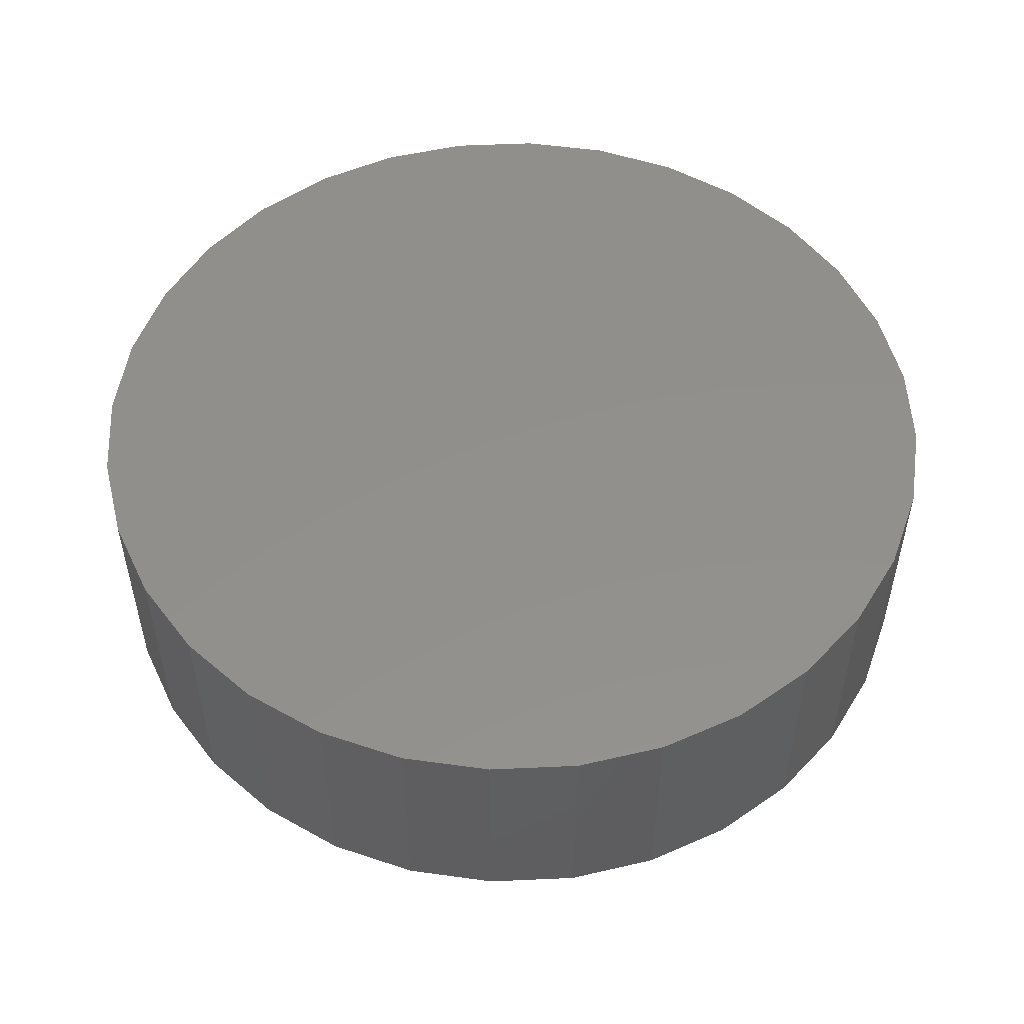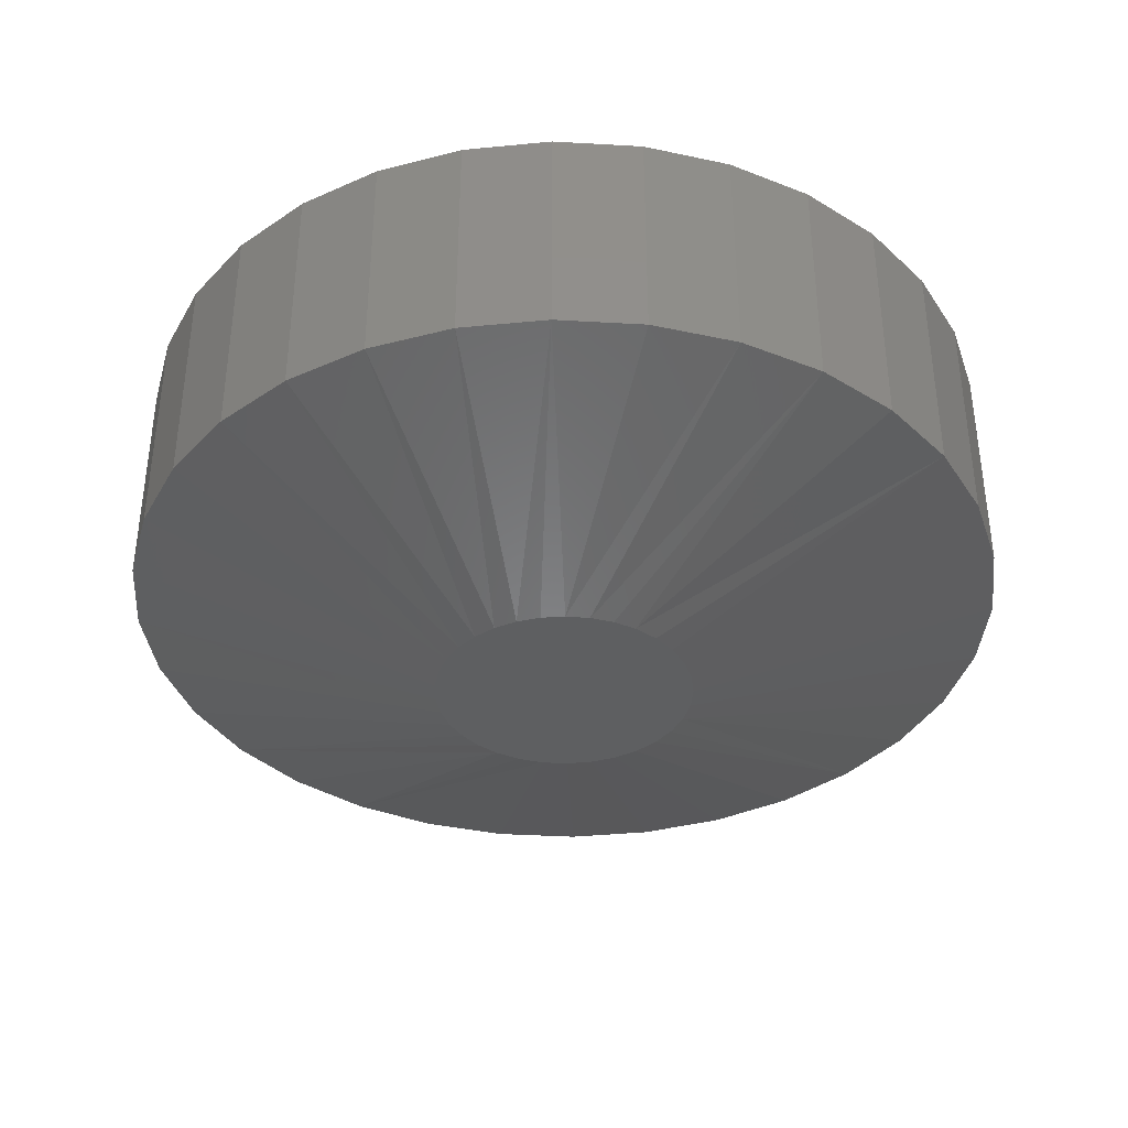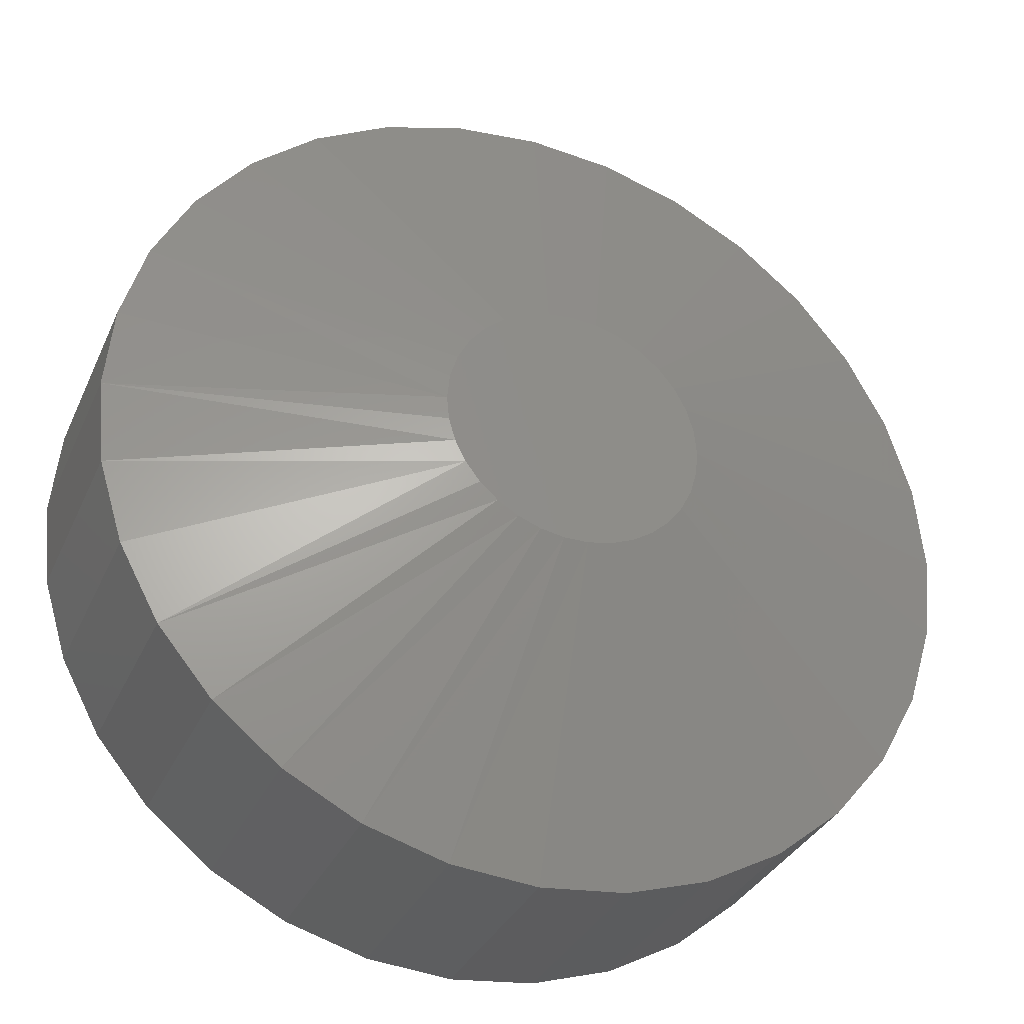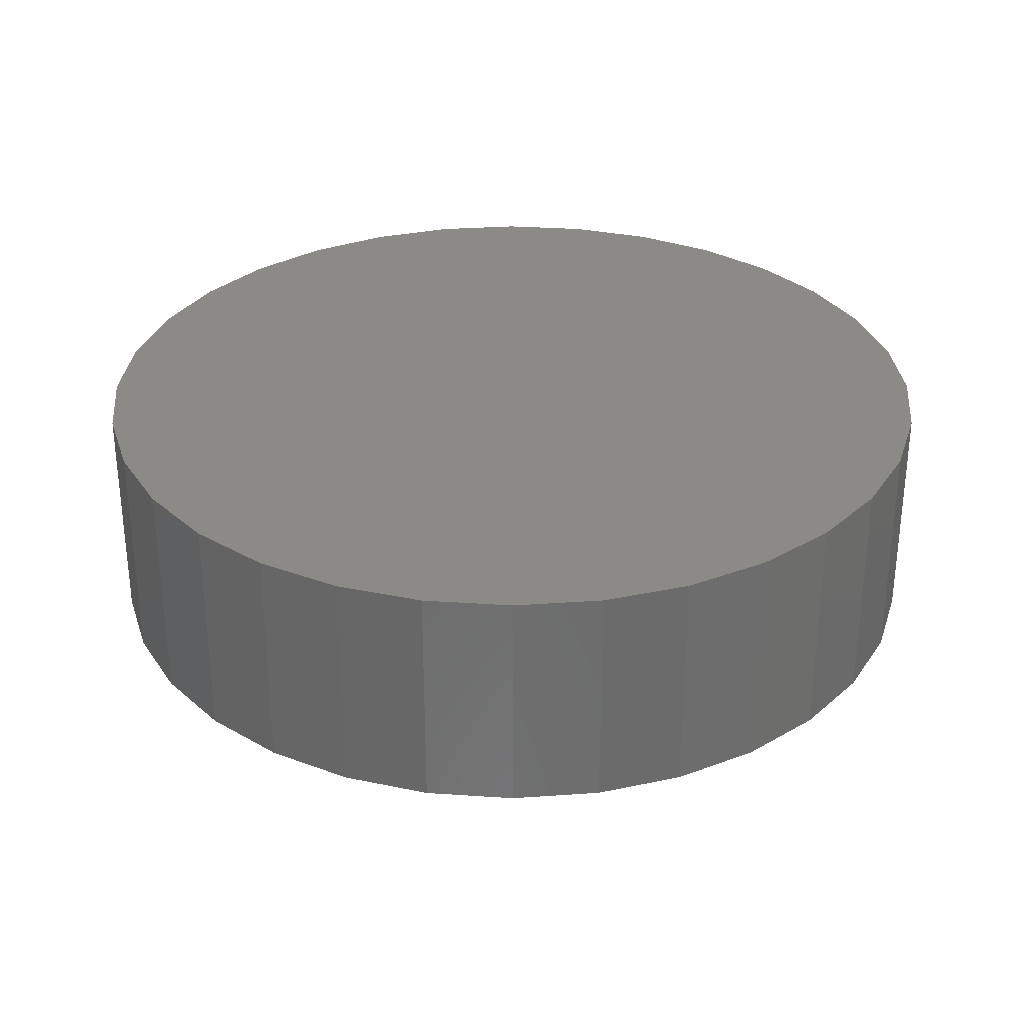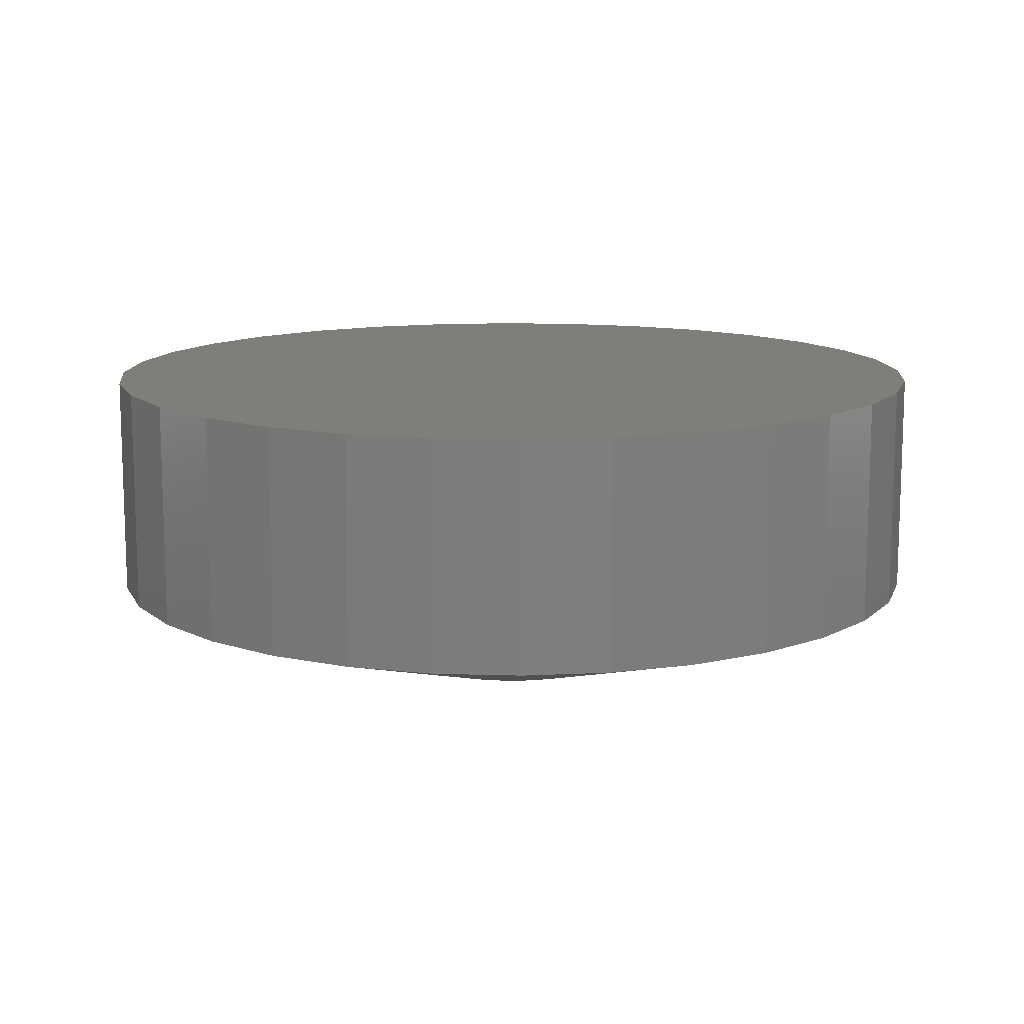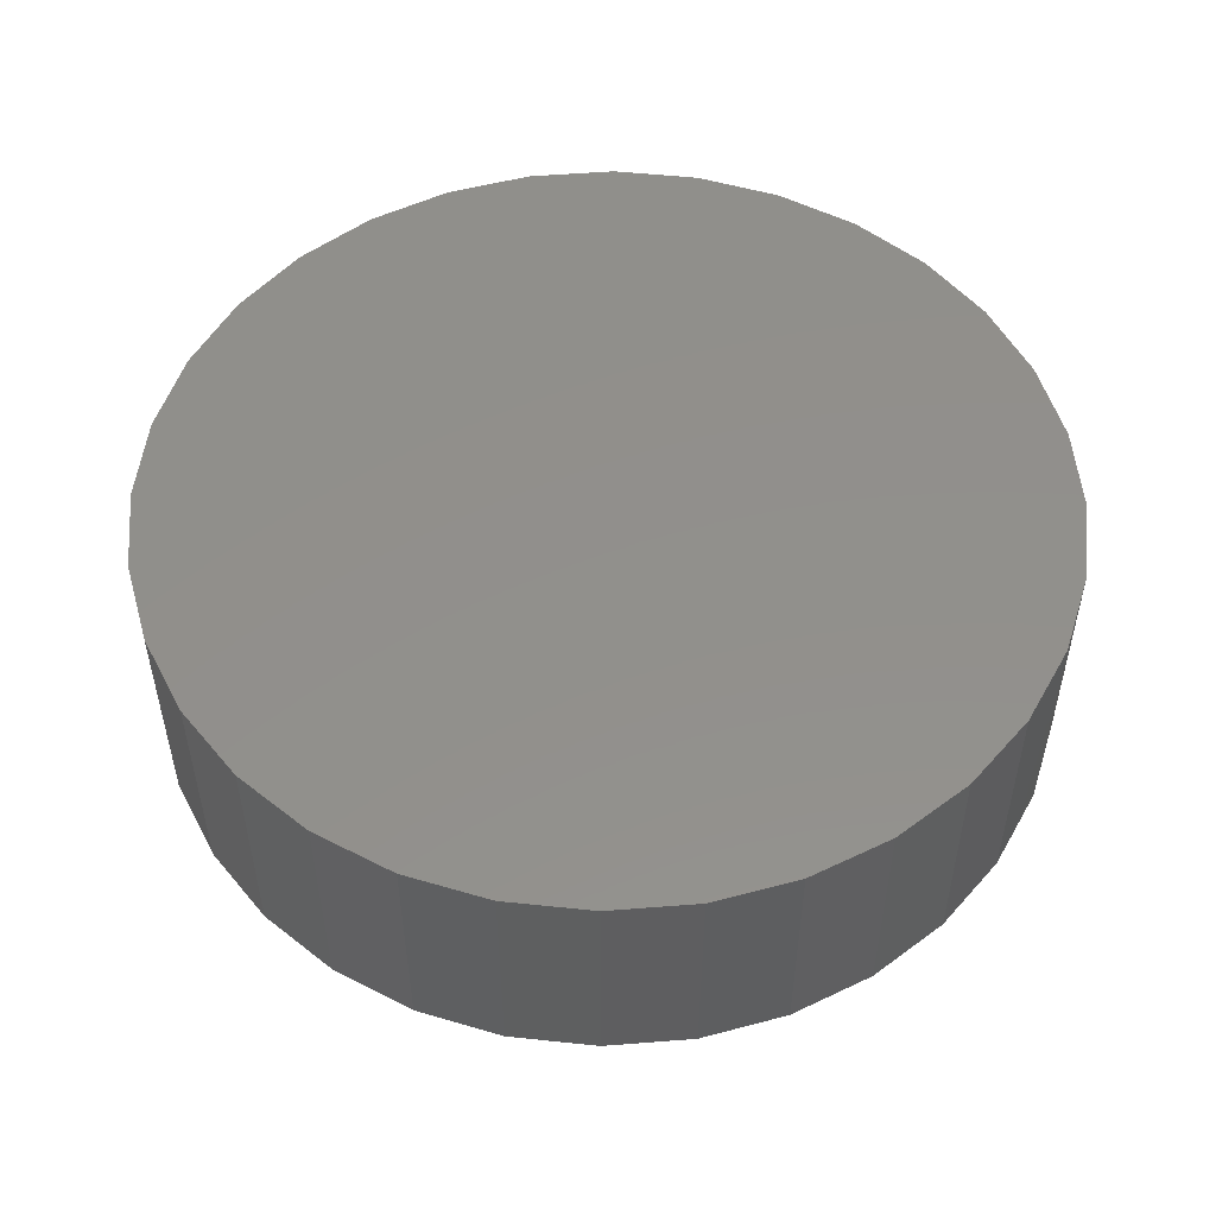
<metadata>
{"format":"stl","ext":"stl","renderer":"f3d","projection":"perspective","resolution":1024,"background":"white","views":[{"elev":52.6,"azim":-8.4,"up":"+Z"},{"elev":-37.6,"azim":57.7,"up":"+Z"},{"elev":-32.9,"azim":158.6,"up":"+Y"},{"elev":31.2,"azim":-22.6,"up":"+Z"},{"elev":12.1,"azim":-35.0,"up":"+Z"},{"elev":52.2,"azim":-156.7,"up":"+Z"}]}
</metadata>
<code>
# stl→obj: 97 verts, 190 faces
v 0.004852 0.1147 0
v 0.02723 0.1125 0
v -0.01753 0.1125 0
v -0.03905 0.106 0
v 0.04875 0.106 0
v -0.05888 0.09539 0
v 0.06859 0.09539 0
v 0.05599 -0.1027 0
v -0.04628 -0.1027 0
v 0.07399 -0.09155 0
v -0.02654 -0.1103 0
v 0.03625 -0.1103 0
v -0.005734 -0.1142 0
v 0.01544 -0.1142 0
v -0.06428 -0.09155 0
v -0.07993 -0.07729 0
v 0.08963 -0.07729 0
v -0.09269 -0.06039 0
v 0.1024 -0.06039 0
v -0.1021 -0.04144 0
v 0.1118 -0.04144 0
v -0.1079 -0.02108 0
v 0.1176 -0.02108 0
v -0.1099 1.404e-07 0
v 0.1196 -2.81e-17 0
v -0.1077 0.02238 0
v 0.1174 0.02238 0
v -0.1011 0.0439 0
v 0.1108 0.0439 0
v -0.09053 0.06374 0
v 0.1002 0.06374 0
v -0.07627 0.08112 0
v 0.08597 0.08112 0
v 0.393 -9.507e-17 0.08594
v 0.393 0 0.2891
v 0.3856 -0.07573 0.08594
v 0.3856 -0.07573 0.2891
v 0.3635 -0.1485 0.08594
v 0.3635 -0.1485 0.2891
v 0.3276 -0.2156 0.08594
v 0.3276 -0.2156 0.2891
v 0.2793 -0.2745 0.08594
v 0.2793 -0.2745 0.2891
v 0.2205 -0.3227 0.08594
v 0.2205 -0.3227 0.2891
v 0.1534 -0.3586 0.08594
v 0.1534 -0.3586 0.2891
v 0.08058 -0.3807 0.08594
v 0.08058 -0.3807 0.2891
v 0.004852 -0.3882 0.08594
v 0.004852 -0.3882 0.2891
v -0.07087 -0.3807 0.08594
v -0.07087 -0.3807 0.2891
v -0.1437 -0.3586 0.08594
v -0.1437 -0.3586 0.2891
v -0.2108 -0.3227 0.08594
v -0.2108 -0.3227 0.2891
v -0.2696 -0.2745 0.08594
v -0.2696 -0.2745 0.2891
v -0.3179 -0.2156 0.08594
v -0.3179 -0.2156 0.2891
v -0.3538 -0.1485 0.08594
v -0.3538 -0.1485 0.2891
v -0.3758 -0.07573 0.08594
v -0.3758 -0.07573 0.2891
v -0.3833 4.753e-17 0.08594
v -0.3833 4.753e-17 0.2891
v -0.3758 0.07573 0.08594
v -0.3758 0.07573 0.2891
v -0.3538 0.1485 0.08594
v -0.3538 0.1485 0.2891
v -0.3179 0.2156 0.08594
v -0.3179 0.2156 0.2891
v -0.2696 0.2745 0.08594
v -0.2696 0.2745 0.2891
v -0.2108 0.3227 0.08594
v -0.2108 0.3227 0.2891
v -0.1437 0.3586 0.08594
v -0.1437 0.3586 0.2891
v -0.07087 0.3807 0.08594
v -0.07087 0.3807 0.2891
v 0.004852 0.3882 0.08594
v 0.004852 0.3882 0.2891
v 0.08058 0.3807 0.08594
v 0.08058 0.3807 0.2891
v 0.1534 0.3586 0.08594
v 0.1534 0.3586 0.2891
v 0.2205 0.3227 0.08594
v 0.2205 0.3227 0.2891
v 0.2793 0.2745 0.08594
v 0.2793 0.2745 0.2891
v 0.3276 0.2156 0.08594
v 0.3276 0.2156 0.2891
v 0.3635 0.1485 0.08594
v 0.3635 0.1485 0.2891
v 0.3856 0.07573 0.08594
v 0.3856 0.07573 0.2891
f 1 2 3
f 4 3 2
f 5 4 2
f 6 4 5
f 7 6 5
f 8 9 10
f 11 9 8
f 12 11 8
f 13 11 12
f 14 13 12
f 9 15 10
f 10 15 16
f 10 16 17
f 17 16 18
f 17 18 19
f 19 18 20
f 19 20 21
f 21 20 22
f 21 22 23
f 23 22 24
f 23 24 25
f 25 24 26
f 25 26 27
f 27 26 28
f 27 28 29
f 29 28 30
f 29 30 31
f 31 30 32
f 31 32 33
f 33 32 6
f 33 6 7
f 34 35 36
f 36 35 37
f 36 37 38
f 38 37 39
f 38 39 40
f 40 39 41
f 40 41 42
f 42 41 43
f 42 43 44
f 44 43 45
f 44 45 46
f 46 45 47
f 46 47 48
f 48 47 49
f 48 49 50
f 50 49 51
f 50 51 52
f 52 51 53
f 52 53 54
f 54 53 55
f 54 55 56
f 56 55 57
f 56 57 58
f 58 57 59
f 58 59 60
f 60 59 61
f 60 61 62
f 62 61 63
f 62 63 64
f 64 63 65
f 64 65 66
f 66 65 67
f 66 67 68
f 68 67 69
f 68 69 70
f 70 69 71
f 70 71 72
f 72 71 73
f 72 73 74
f 74 73 75
f 74 75 76
f 76 75 77
f 76 77 78
f 78 77 79
f 78 79 80
f 80 79 81
f 80 81 82
f 82 81 83
f 82 83 84
f 84 83 85
f 84 85 86
f 86 85 87
f 86 87 88
f 88 87 89
f 88 89 90
f 90 89 91
f 90 91 92
f 92 91 93
f 92 93 94
f 94 93 95
f 94 95 96
f 96 95 97
f 96 97 34
f 34 97 35
f 29 94 27
f 33 90 31
f 2 80 82
f 5 86 7
f 3 80 1
f 80 2 1
f 6 76 4
f 30 72 32
f 66 68 28
f 66 28 26
f 66 26 24
f 25 27 94
f 25 94 96
f 25 96 34
f 94 29 92
f 92 29 31
f 92 31 90
f 90 33 88
f 88 33 7
f 88 7 86
f 86 5 84
f 84 5 2
f 84 2 82
f 80 3 78
f 78 3 4
f 78 4 76
f 76 6 74
f 74 6 32
f 74 32 72
f 72 30 70
f 70 30 28
f 70 28 68
f 34 36 21
f 34 21 23
f 34 23 25
f 24 22 62
f 24 62 64
f 24 64 66
f 16 58 18
f 18 58 60
f 18 60 20
f 20 60 62
f 20 62 22
f 58 16 56
f 56 16 15
f 56 15 54
f 54 15 9
f 54 9 52
f 52 9 11
f 52 11 50
f 50 11 13
f 50 13 48
f 48 13 14
f 48 14 46
f 46 14 12
f 46 12 44
f 44 12 8
f 44 8 42
f 42 8 10
f 42 10 40
f 40 10 17
f 40 17 19
f 21 36 19
f 19 36 38
f 19 38 40
f 81 85 83
f 85 81 87
f 87 81 79
f 87 79 89
f 89 79 77
f 89 77 91
f 91 77 75
f 91 75 93
f 93 75 73
f 93 73 95
f 95 73 71
f 95 71 97
f 97 71 69
f 97 69 35
f 35 69 67
f 35 67 37
f 37 67 65
f 37 65 39
f 39 65 63
f 39 63 41
f 41 63 61
f 41 61 43
f 43 61 59
f 43 59 45
f 45 59 57
f 45 57 47
f 47 57 55
f 47 55 49
f 49 55 53
f 49 53 51

</code>
